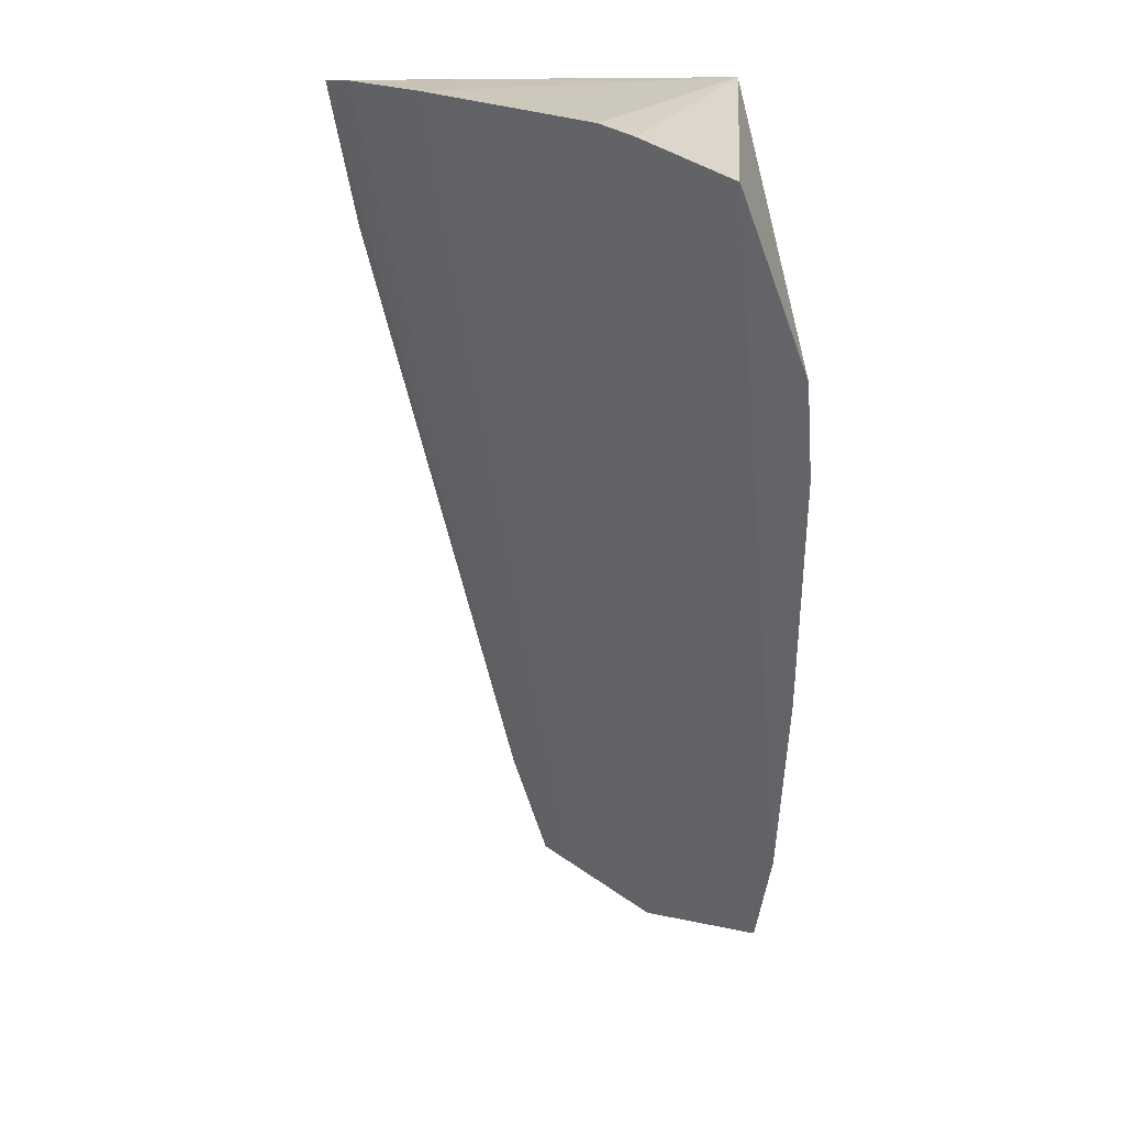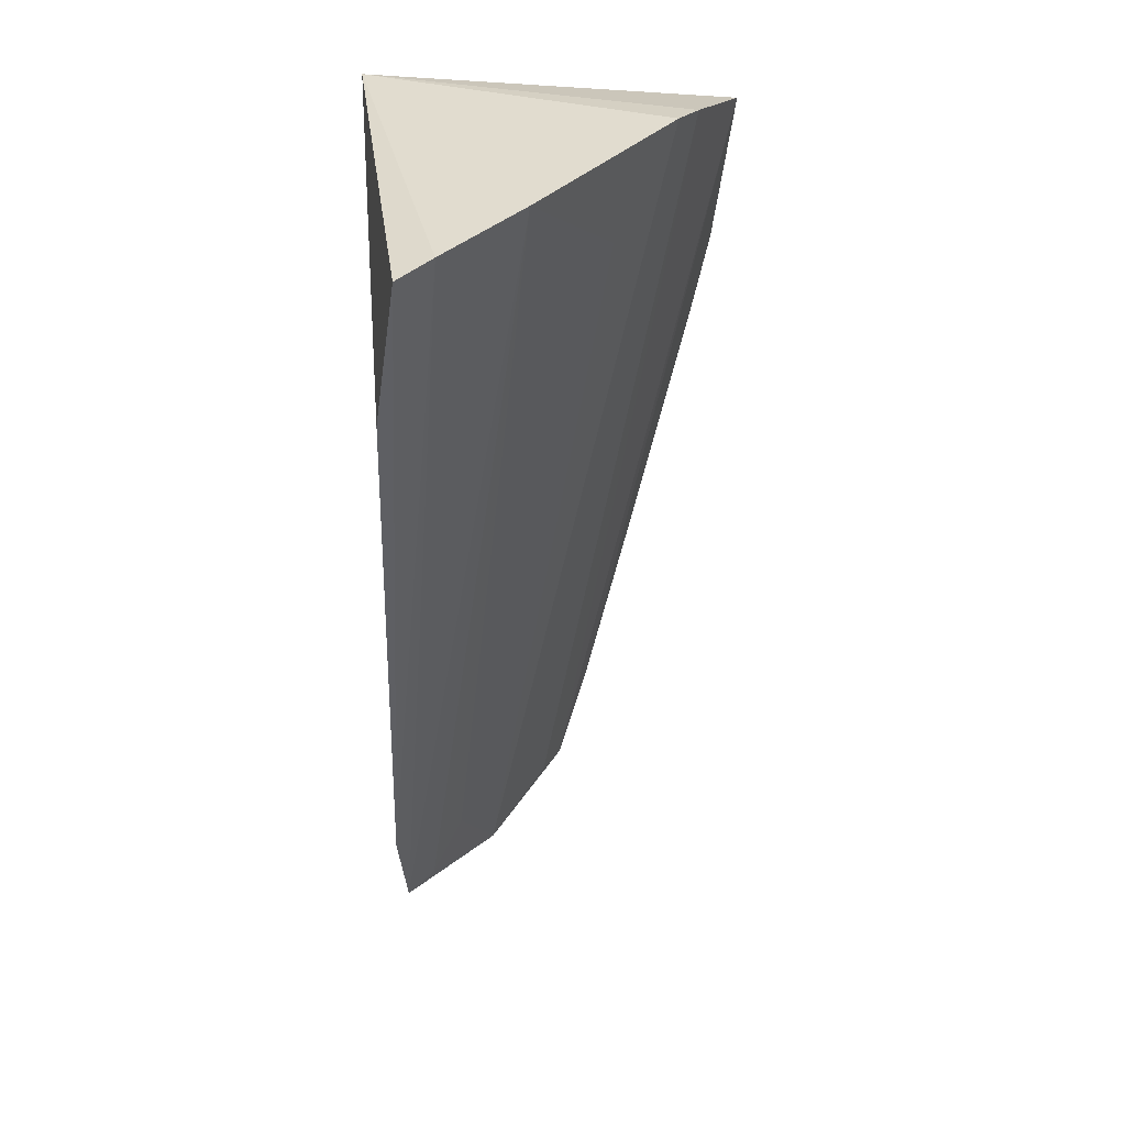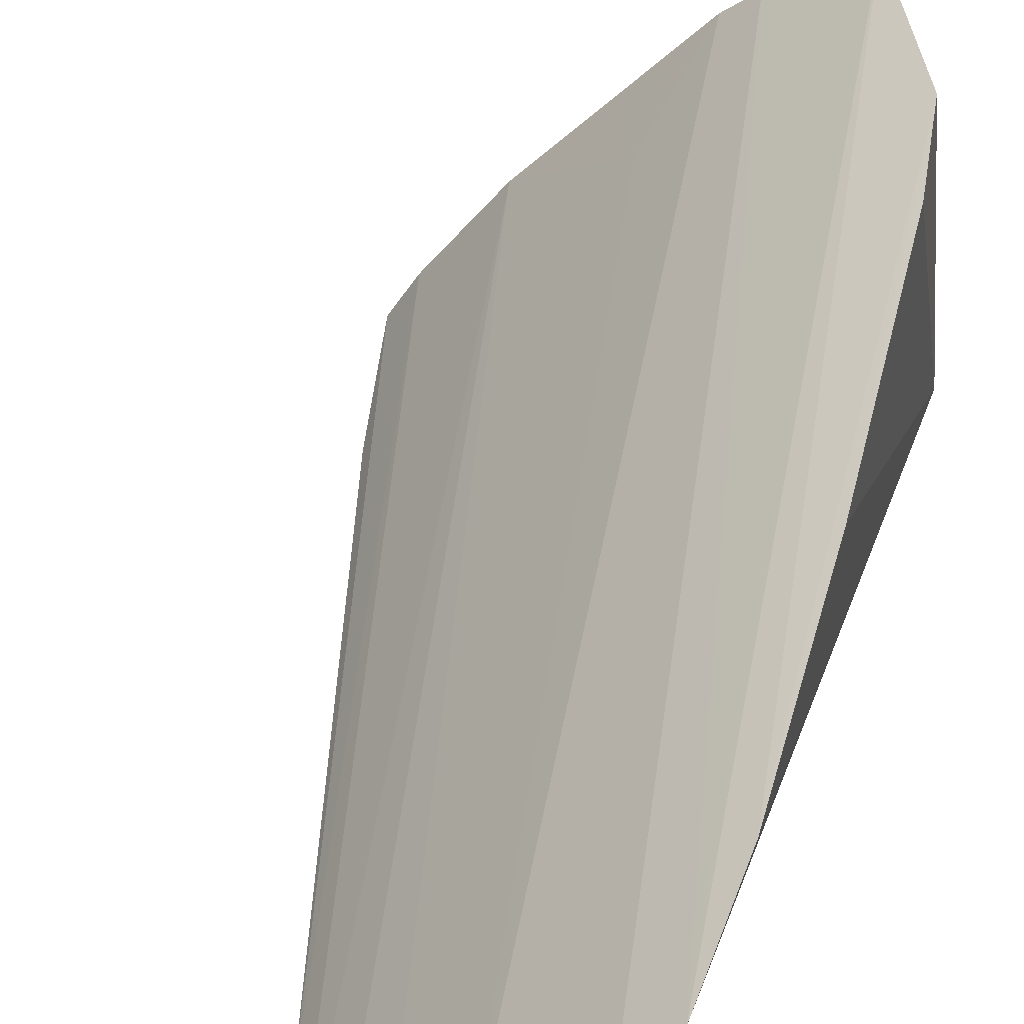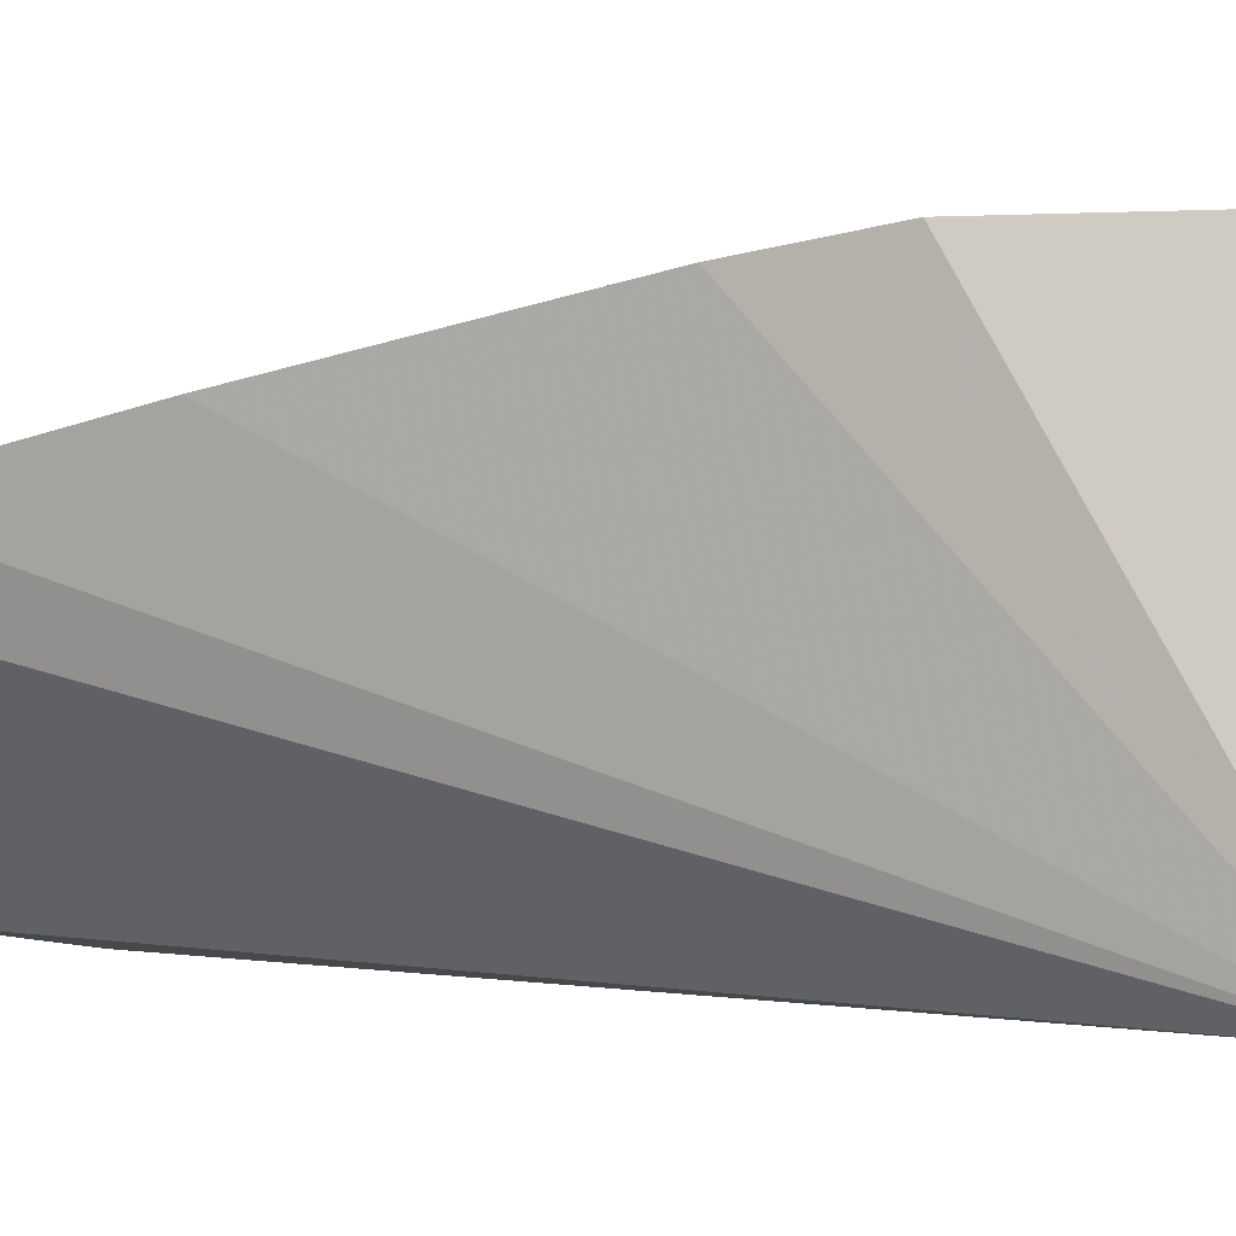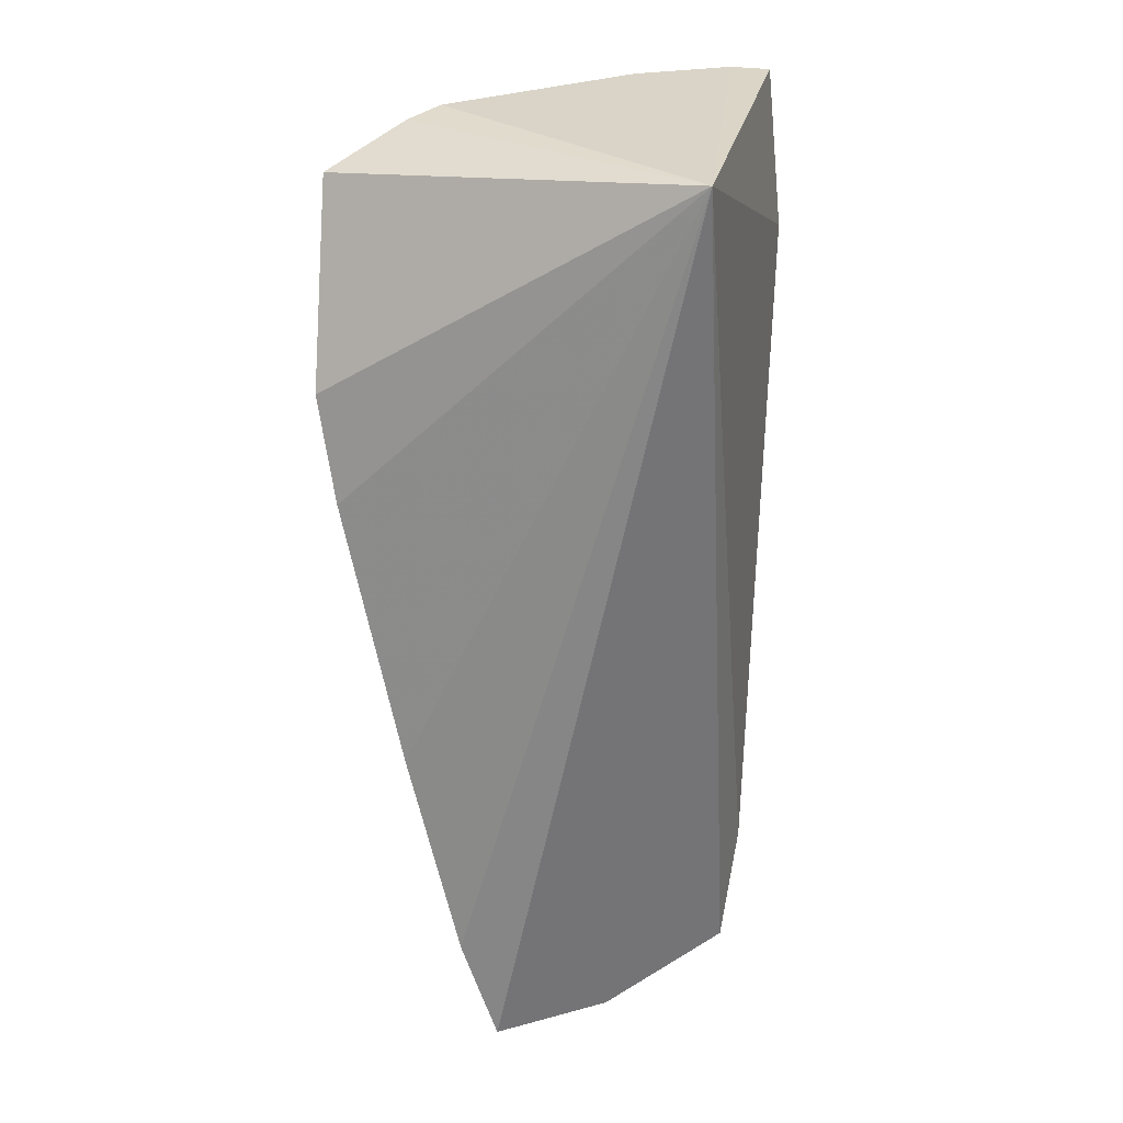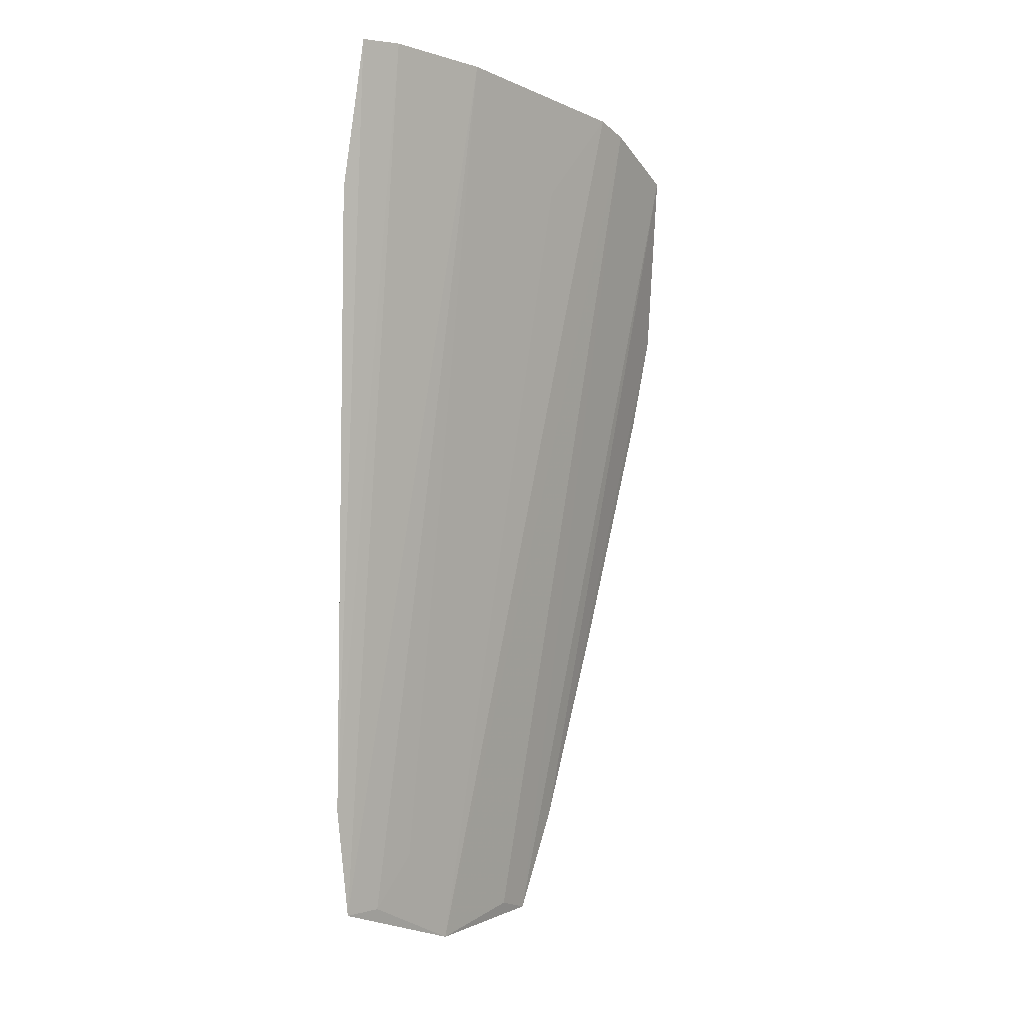
<metadata>
{"format":"obj","ext":"obj","renderer":"f3d","projection":"perspective","resolution":1024,"background":"white","views":[{"elev":23.6,"azim":174.8,"up":"+Z"},{"elev":36.5,"azim":81.3,"up":"+Z"},{"elev":35.0,"azim":-164.8,"up":"+Y"},{"elev":2.4,"azim":-63.5,"up":"+Y"},{"elev":26.3,"azim":-79.3,"up":"+Z"},{"elev":-9.4,"azim":85.8,"up":"+Z"}]}
</metadata>
<code>
v 0.3028 0.1924 -0.09774
v 0.295 0.1871 -0.1412
v 0.2099 0.2218 -0.363
v 0.2007 0.2953 -0.105
v 0.1844 0.1944 -0.09848
v 0.2334 0.2722 -0.09471
v 0.2406 0.1907 -0.355
v 0.1768 0.2586 -0.3232
v 0.2765 0.2276 -0.09453
v 0.2247 0.2794 -0.09679
v 0.2509 0.1872 -0.3236
v 0.1809 0.2942 -0.1575
v 0.18 0.2491 -0.3547
v 0.296 0.2029 -0.09597
v 0.2335 0.1997 -0.3532
v 0.2434 0.2539 -0.1238
v 0.178 0.289 -0.1868
v 0.1899 0.2421 -0.353
v 0.2286 0.2096 -0.3368
v 0.1762 0.2728 -0.2622
f 5 2 1
f 7 5 3
f 9 6 5
f 10 4 5
f 10 5 6
f 10 6 3
f 11 1 2
f 11 2 5
f 11 5 7
f 12 5 4
f 12 4 8
f 13 3 5
f 13 5 8
f 13 8 4
f 13 4 10
f 14 9 5
f 14 5 1
f 14 7 9
f 14 11 7
f 14 1 11
f 15 9 7
f 15 7 3
f 16 9 3
f 16 3 6
f 16 6 9
f 17 5 12
f 18 13 10
f 18 10 3
f 18 3 13
f 19 15 3
f 19 3 9
f 19 9 15
f 20 8 5
f 20 5 17
f 20 17 12
f 20 12 8

</code>
